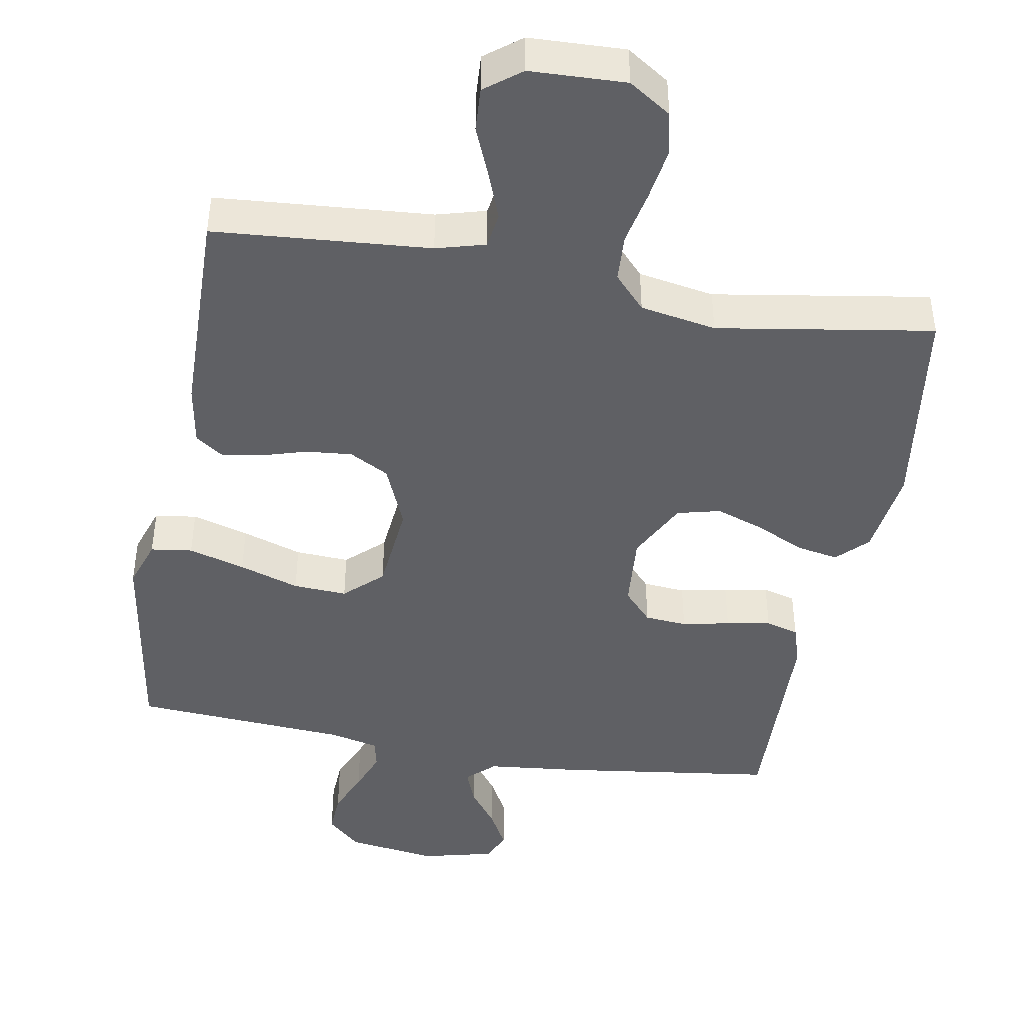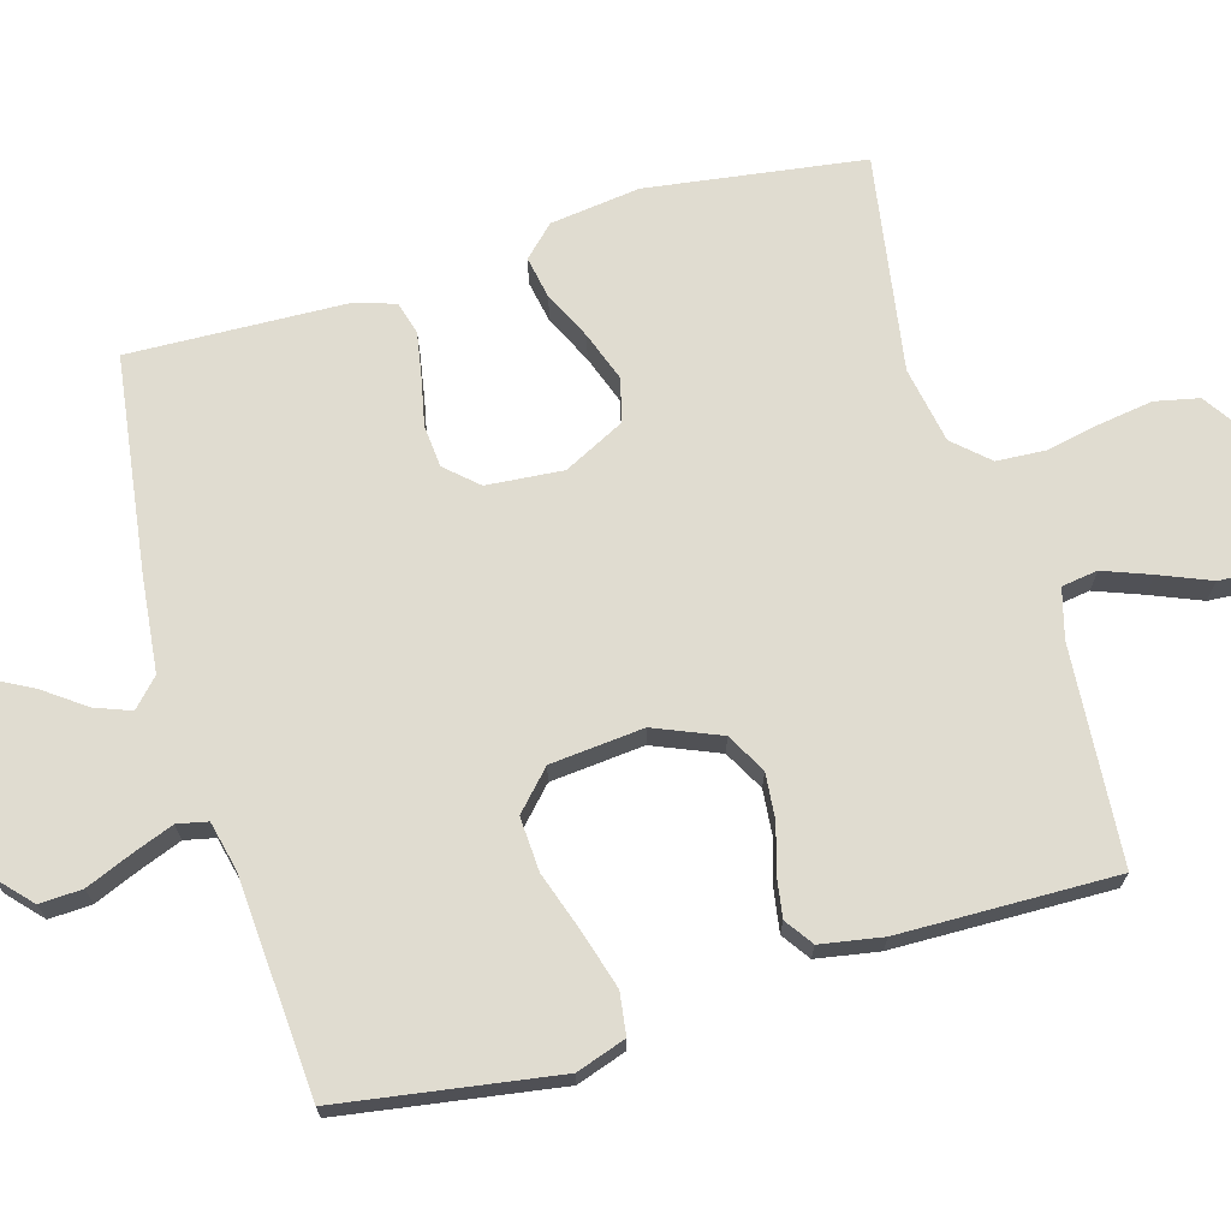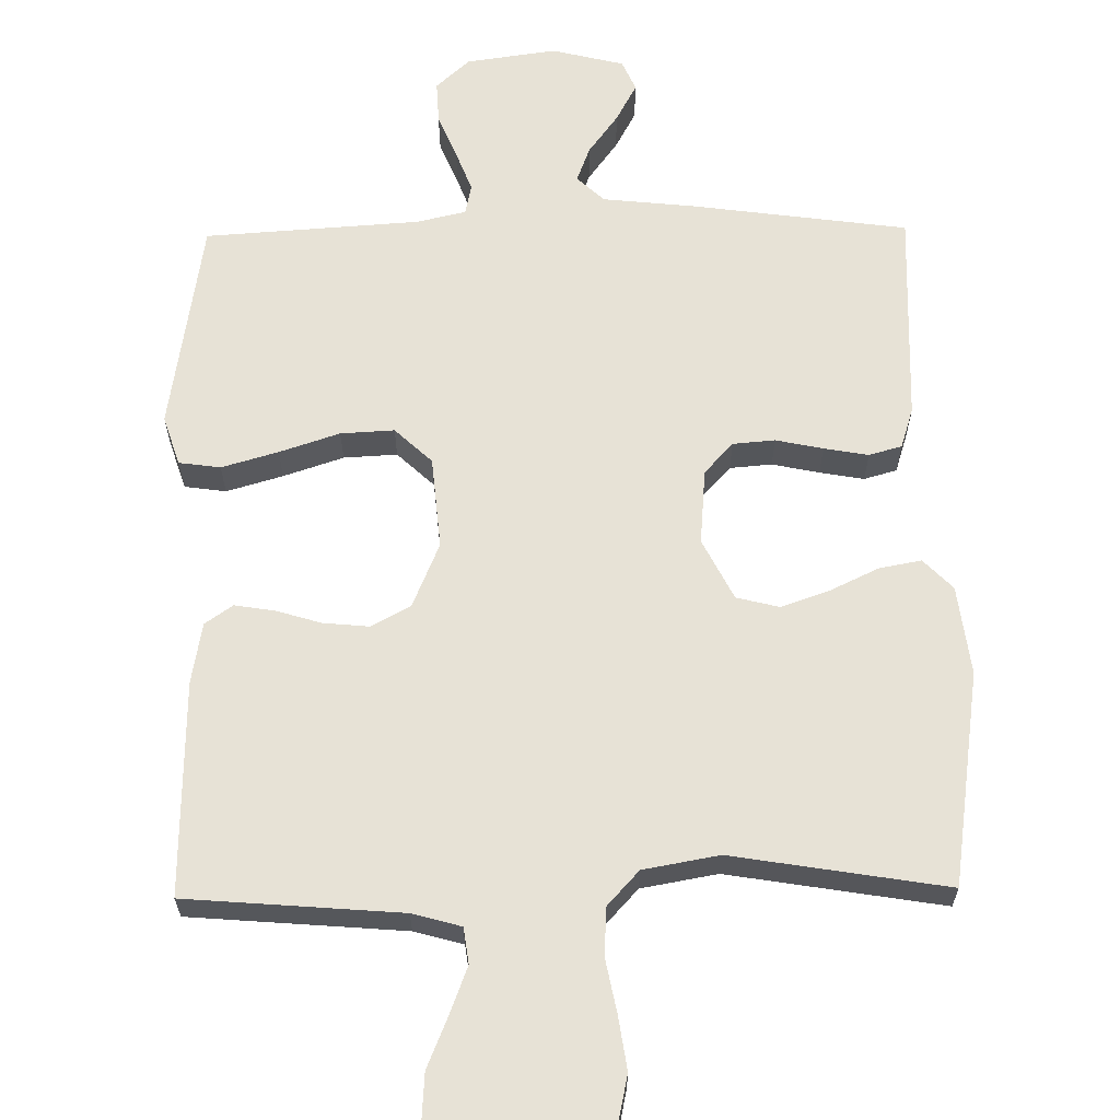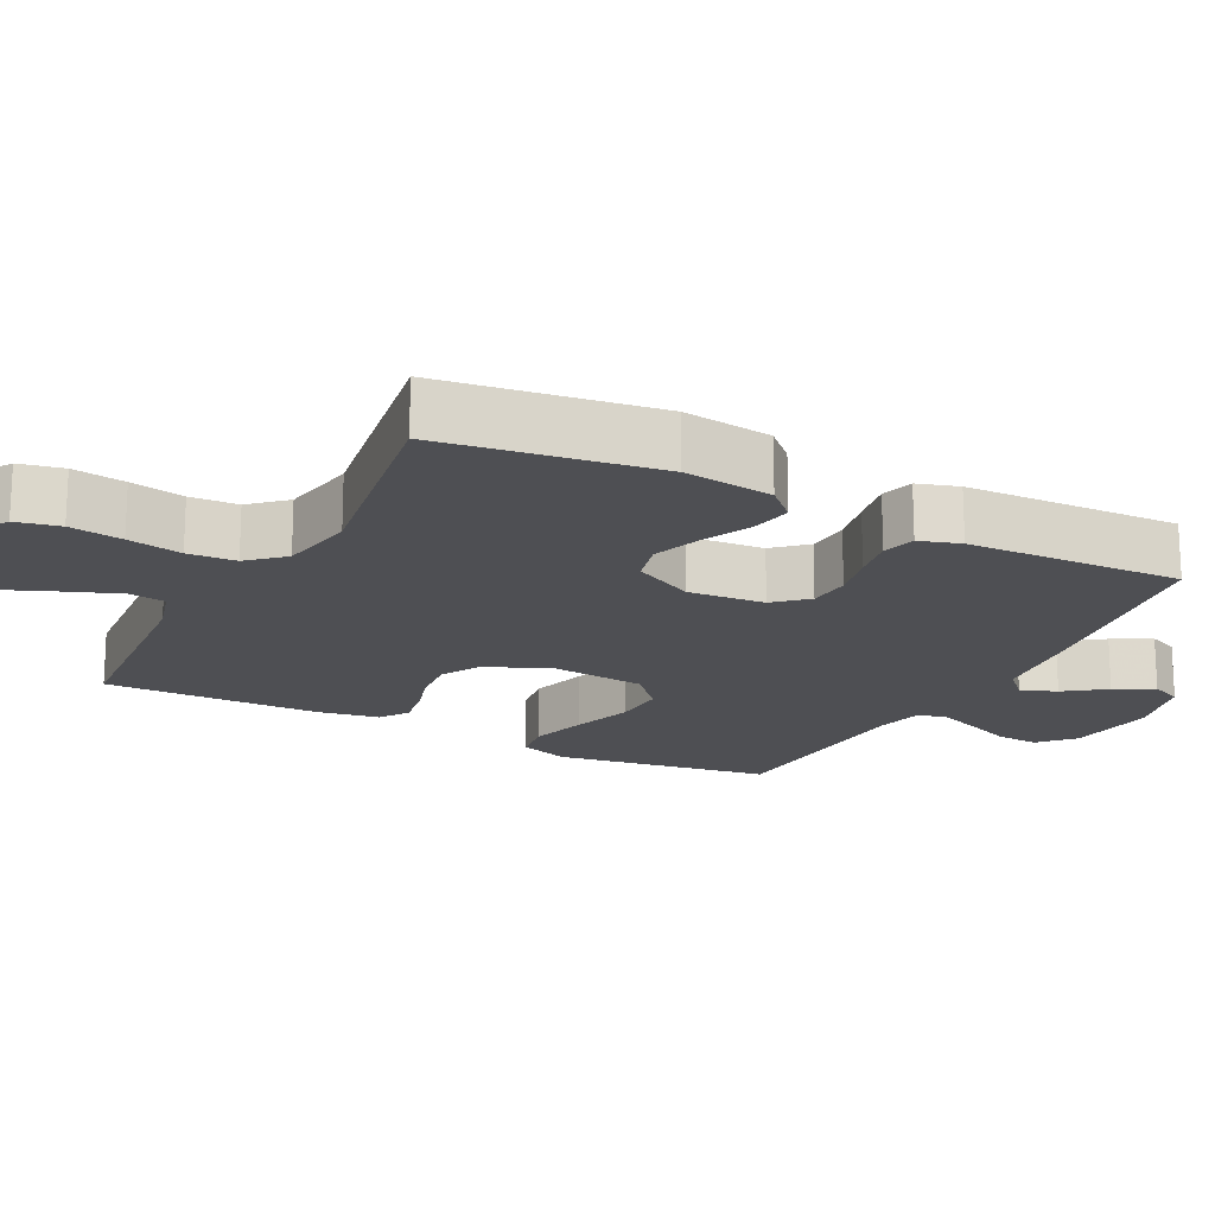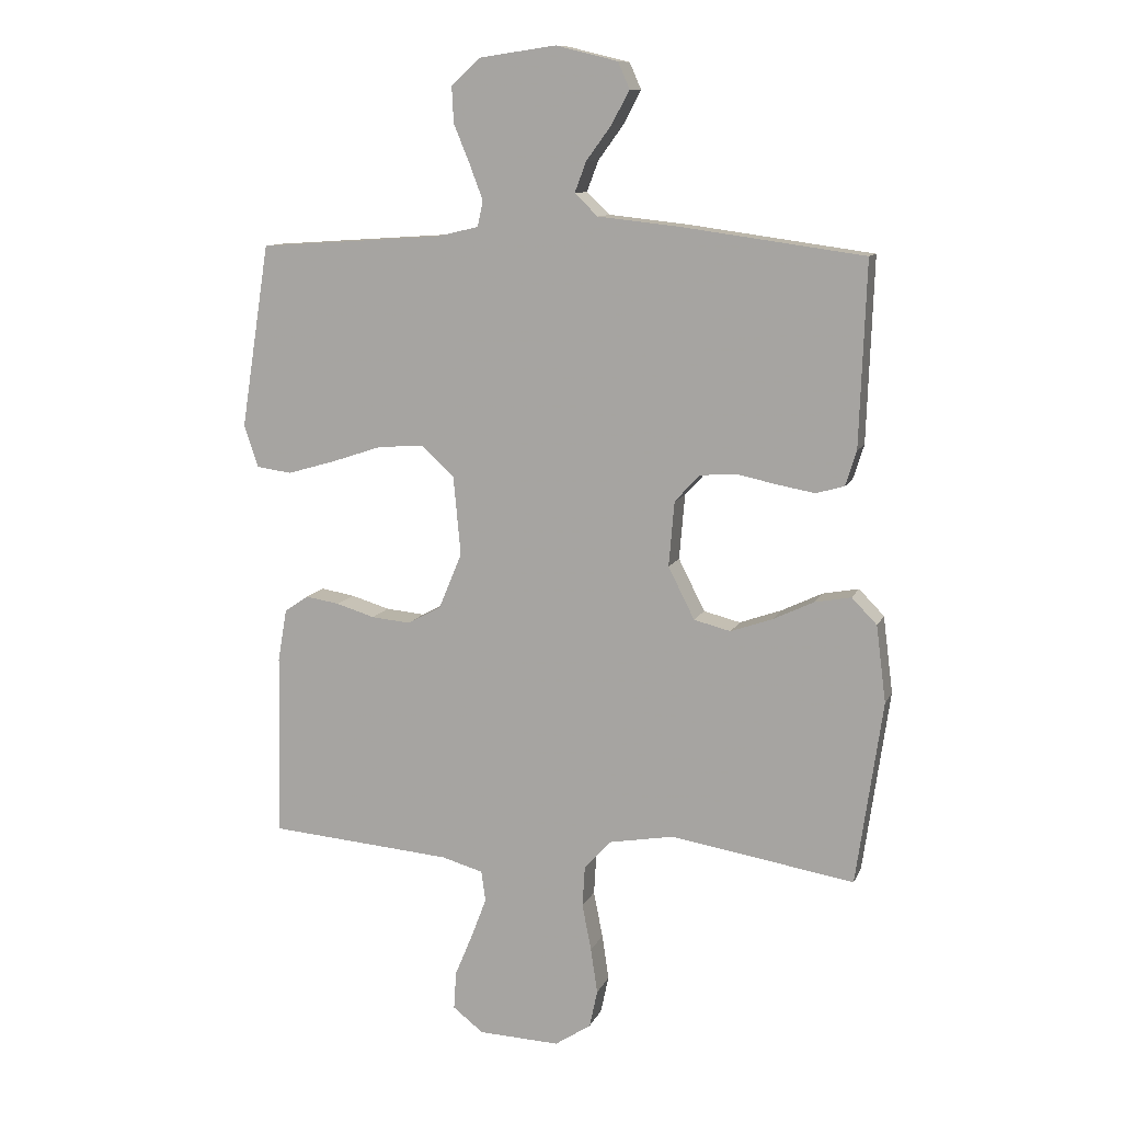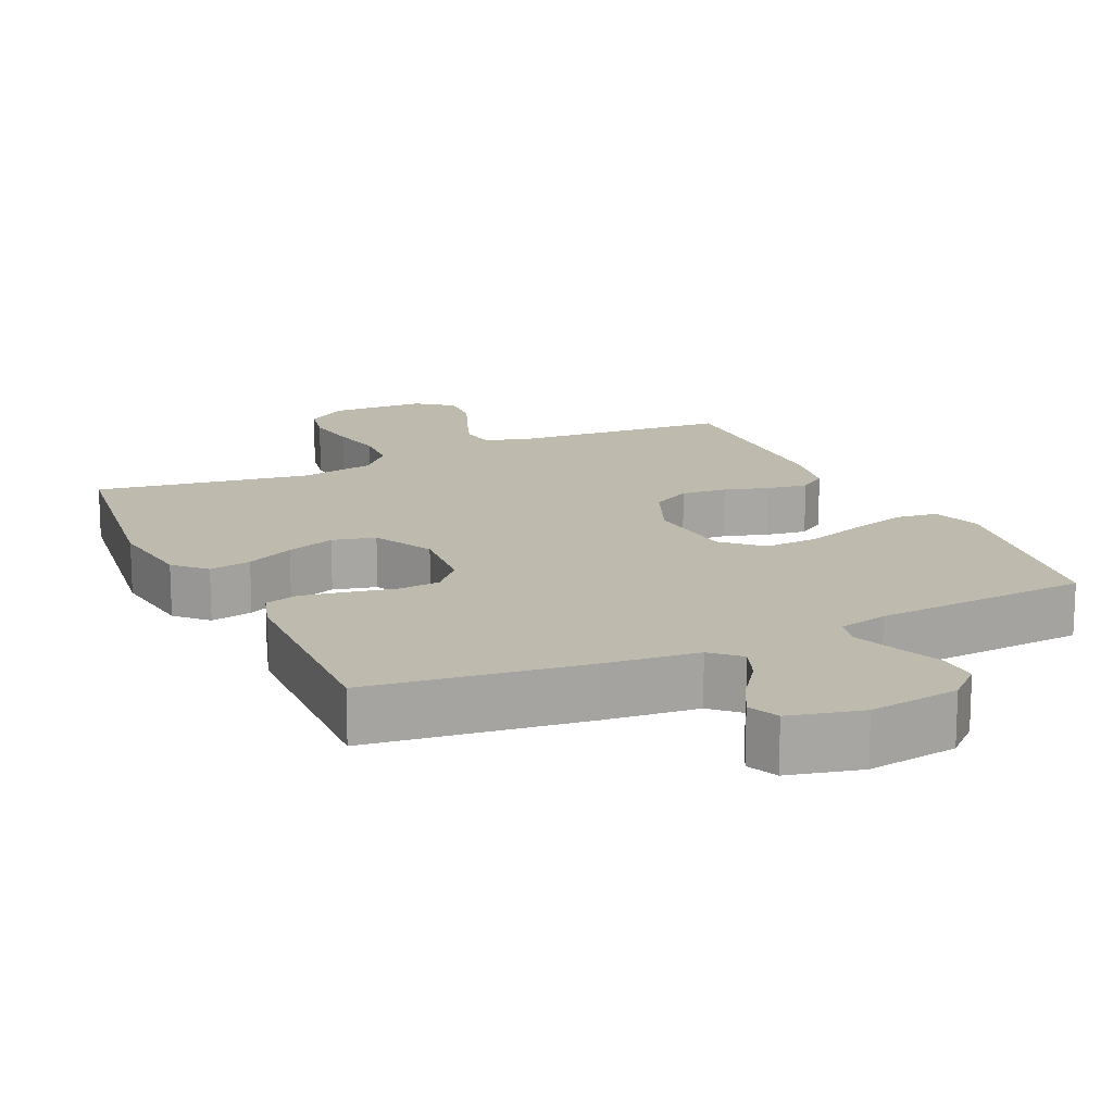
<metadata>
{"format":"obj","ext":"obj","renderer":"f3d","projection":"perspective","resolution":1024,"background":"white","views":[{"elev":-43.8,"azim":169.8,"up":"+Y"},{"elev":69.6,"azim":73.7,"up":"+Y"},{"elev":63.5,"azim":179.2,"up":"+Y"},{"elev":-18.2,"azim":-117.3,"up":"+Y"},{"elev":10.8,"azim":-163.2,"up":"+Z"},{"elev":15.8,"azim":-25.1,"up":"+Y"}]}
</metadata>
<code>
v 0.5 0.07 -0.5
v 0.2 0.07 -0.524
v 0.132 0.07 -0.543
v 0.125 0.07 -0.593
v 0.15 0.07 -0.659
v 0.179 0.07 -0.729
v 0.183 0.07 -0.791
v 0.133 0.07 -0.83
v 0 0.07 -0.835
v -0.059 0.07 -0.796
v -0.072 0.07 -0.735
v -0.061 0.07 -0.661
v -0.046 0.07 -0.585
v -0.05 0.07 -0.518
v -0.094 0.07 -0.47
v -0.2 0.07 -0.451
v -0.5 0.07 -0.5
v -0.543 0.07 -0.2
v -0.527 0.07 -0.075
v -0.486 0.07 -0.033
v -0.427 0.07 -0.044
v -0.36 0.07 -0.076
v -0.292 0.07 -0.1
v -0.232 0.07 -0.085
v -0.189 0.07 0
v -0.198 0.07 0.106
v -0.238 0.07 0.15
v -0.297 0.07 0.155
v -0.363 0.07 0.141
v -0.425 0.07 0.13
v -0.471 0.07 0.143
v -0.489 0.07 0.2
v -0.5 0.07 0.5
v -0.2 0.07 0.541
v -0.069 0.07 0.555
v -0.031 0.07 0.591
v -0.05 0.07 0.641
v -0.091 0.07 0.697
v -0.12 0.07 0.751
v -0.101 0.07 0.794
v 0 0.07 0.819
v 0.126 0.07 0.801
v 0.173 0.07 0.758
v 0.17 0.07 0.699
v 0.144 0.07 0.636
v 0.122 0.07 0.578
v 0.131 0.07 0.536
v 0.2 0.07 0.52
v 0.5 0.07 0.5
v 0.547 0.07 0.2
v 0.524 0.07 0.131
v 0.466 0.07 0.123
v 0.387 0.07 0.146
v 0.303 0.07 0.174
v 0.228 0.07 0.178
v 0.176 0.07 0.129
v 0.164 0.07 0
v 0.202 0.07 -0.091
v 0.257 0.07 -0.121
v 0.321 0.07 -0.115
v 0.384 0.07 -0.096
v 0.44 0.07 -0.087
v 0.479 0.07 -0.114
v 0.494 0.07 -0.2
v 0.5 0 -0.5
v 0.2 0 -0.524
v 0.132 0 -0.543
v 0.125 0 -0.593
v 0.15 0 -0.659
v 0.179 0 -0.729
v 0.183 0 -0.791
v 0.133 0 -0.83
v 0 0 -0.835
v -0.059 0 -0.796
v -0.072 0 -0.735
v -0.061 0 -0.661
v -0.046 0 -0.585
v -0.05 0 -0.518
v -0.094 0 -0.47
v -0.2 0 -0.451
v -0.5 0 -0.5
v -0.543 0 -0.2
v -0.527 0 -0.075
v -0.486 0 -0.033
v -0.427 0 -0.044
v -0.36 0 -0.076
v -0.292 0 -0.1
v -0.232 0 -0.085
v -0.189 0 0
v -0.198 0 0.106
v -0.238 0 0.15
v -0.297 0 0.155
v -0.363 0 0.141
v -0.425 0 0.13
v -0.471 0 0.143
v -0.489 0 0.2
v -0.5 0 0.5
v -0.2 0 0.541
v -0.069 0 0.555
v -0.031 0 0.591
v -0.05 0 0.641
v -0.091 0 0.697
v -0.12 0 0.751
v -0.101 0 0.794
v 0 0 0.819
v 0.126 0 0.801
v 0.173 0 0.758
v 0.17 0 0.699
v 0.144 0 0.636
v 0.122 0 0.578
v 0.131 0 0.536
v 0.2 0 0.52
v 0.5 0 0.5
v 0.547 0 0.2
v 0.524 0 0.131
v 0.466 0 0.123
v 0.387 0 0.146
v 0.303 0 0.174
v 0.228 0 0.178
v 0.176 0 0.129
v 0.164 0 0
v 0.202 0 -0.091
v 0.257 0 -0.121
v 0.321 0 -0.115
v 0.384 0 -0.096
v 0.44 0 -0.087
v 0.479 0 -0.114
v 0.494 0 -0.2
f 63 64 1 2
f 60 61 62 63
f 59 60 63 2
f 58 59 2 3
f 57 58 3
f 51 52 53 54
f 49 50 51 54
f 48 49 54 55
f 47 48 55 56
f 42 43 44 45
f 42 45 46
f 41 42 46
f 37 38 39 40
f 36 37 40 41
f 32 33 34 35
f 30 31 32 35
f 28 29 30 35
f 27 28 35 36
f 26 27 36
f 25 26 36
f 19 20 21 22
f 19 22 23
f 16 17 18 19
f 15 16 19 23
f 14 15 23 24
f 10 11 12 13
f 8 9 10 13
f 8 13 14
f 5 6 7 8
f 4 5 8 14
f 57 3 4 14
f 36 41 46 47
f 25 36 47 56
f 25 56 57
f 14 24 25 57
f 66 65 128 127
f 127 126 125 124
f 66 127 124 123
f 67 66 123 122
f 67 122 121
f 118 117 116 115
f 118 115 114 113
f 119 118 113 112
f 120 119 112 111
f 109 108 107 106
f 110 109 106
f 110 106 105
f 104 103 102 101
f 105 104 101 100
f 99 98 97 96
f 99 96 95 94
f 99 94 93 92
f 100 99 92 91
f 100 91 90
f 100 90 89
f 86 85 84 83
f 87 86 83
f 83 82 81 80
f 87 83 80 79
f 88 87 79 78
f 77 76 75 74
f 77 74 73 72
f 78 77 72
f 72 71 70 69
f 78 72 69 68
f 78 68 67 121
f 111 110 105 100
f 120 111 100 89
f 121 120 89
f 121 89 88 78
f 1 65 66 2
f 2 66 67 3
f 3 67 68 4
f 4 68 69 5
f 5 69 70 6
f 6 70 71 7
f 7 71 72 8
f 8 72 73 9
f 9 73 74 10
f 10 74 75 11
f 11 75 76 12
f 12 76 77 13
f 13 77 78 14
f 14 78 79 15
f 15 79 80 16
f 16 80 81 17
f 17 81 82 18
f 18 82 83 19
f 19 83 84 20
f 20 84 85 21
f 21 85 86 22
f 22 86 87 23
f 23 87 88 24
f 24 88 89 25
f 25 89 90 26
f 26 90 91 27
f 27 91 92 28
f 28 92 93 29
f 29 93 94 30
f 30 94 95 31
f 31 95 96 32
f 32 96 97 33
f 33 97 98 34
f 34 98 99 35
f 35 99 100 36
f 36 100 101 37
f 37 101 102 38
f 38 102 103 39
f 39 103 104 40
f 40 104 105 41
f 41 105 106 42
f 42 106 107 43
f 43 107 108 44
f 44 108 109 45
f 45 109 110 46
f 46 110 111 47
f 47 111 112 48
f 48 112 113 49
f 49 113 114 50
f 50 114 115 51
f 51 115 116 52
f 52 116 117 53
f 53 117 118 54
f 54 118 119 55
f 55 119 120 56
f 56 120 121 57
f 57 121 122 58
f 58 122 123 59
f 59 123 124 60
f 60 124 125 61
f 61 125 126 62
f 62 126 127 63
f 63 127 128 64
f 64 128 65 1

</code>
